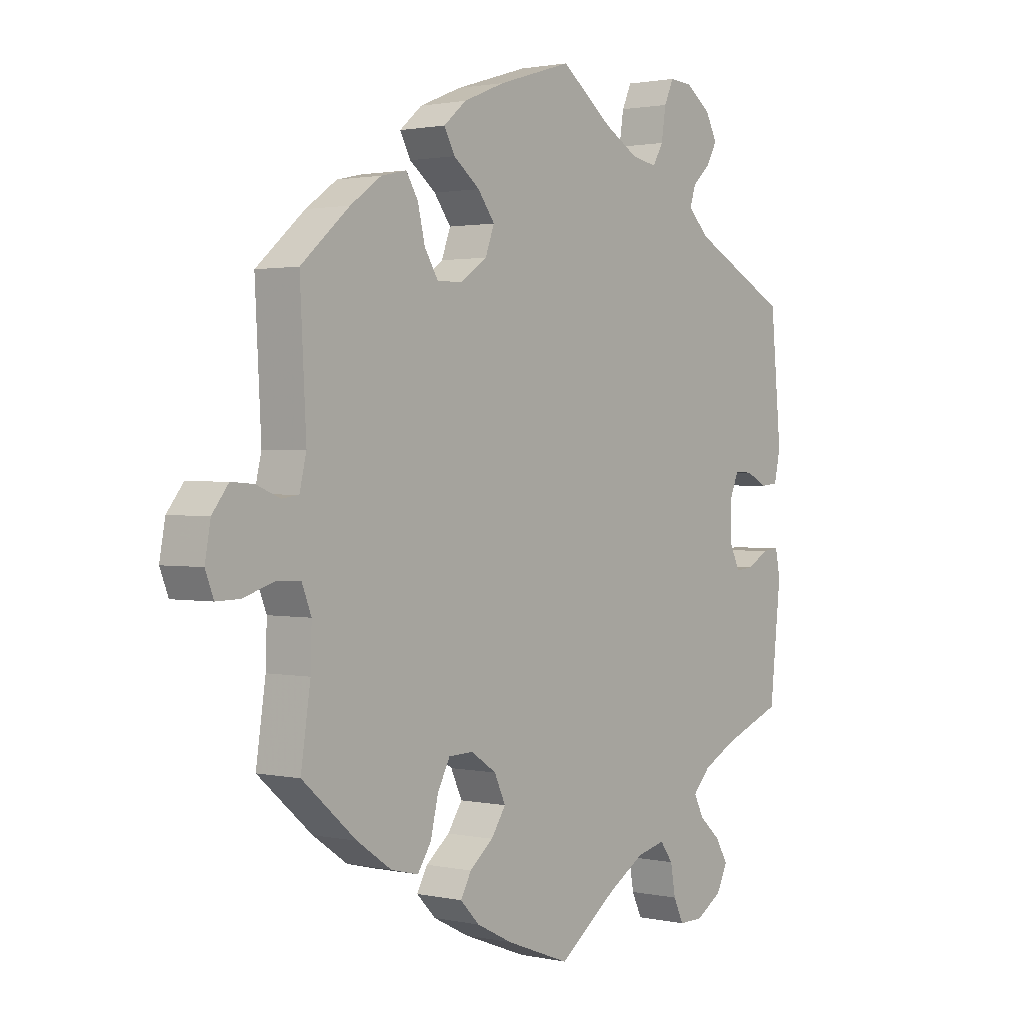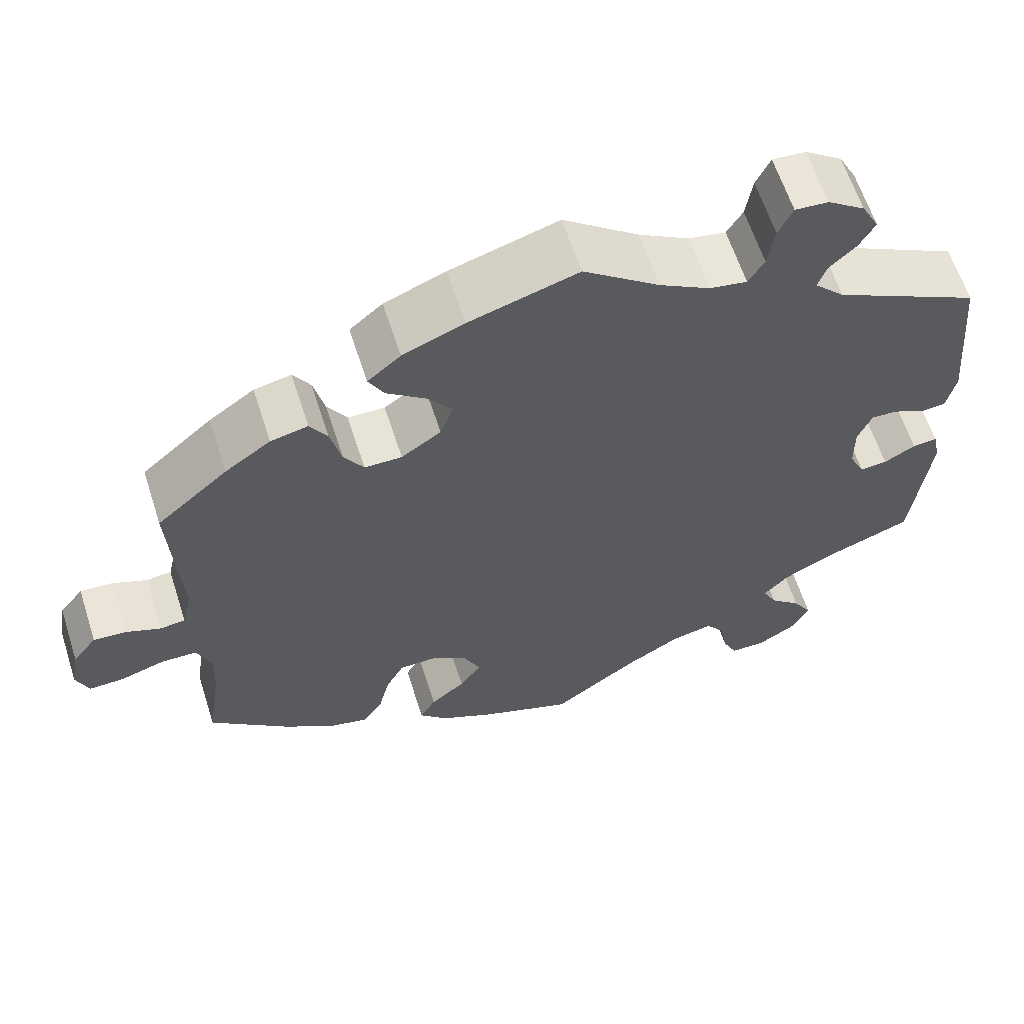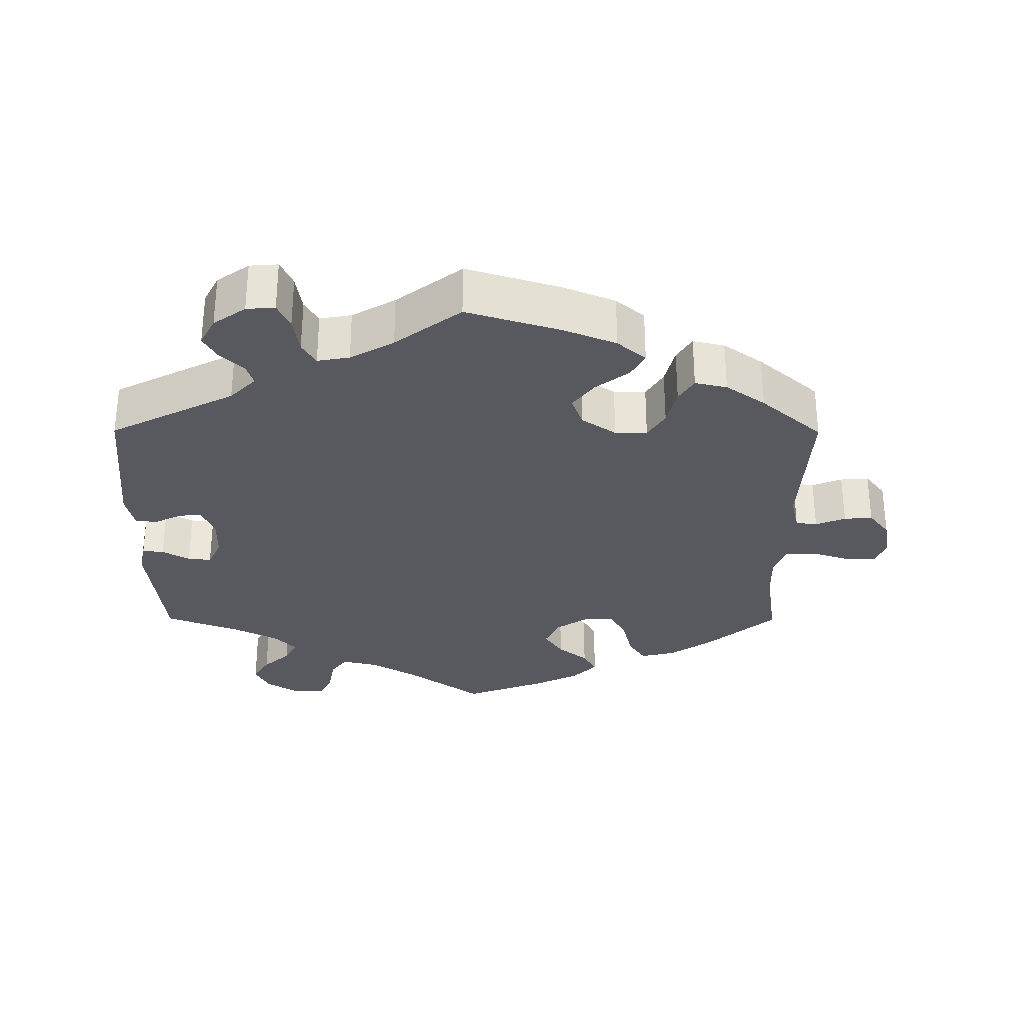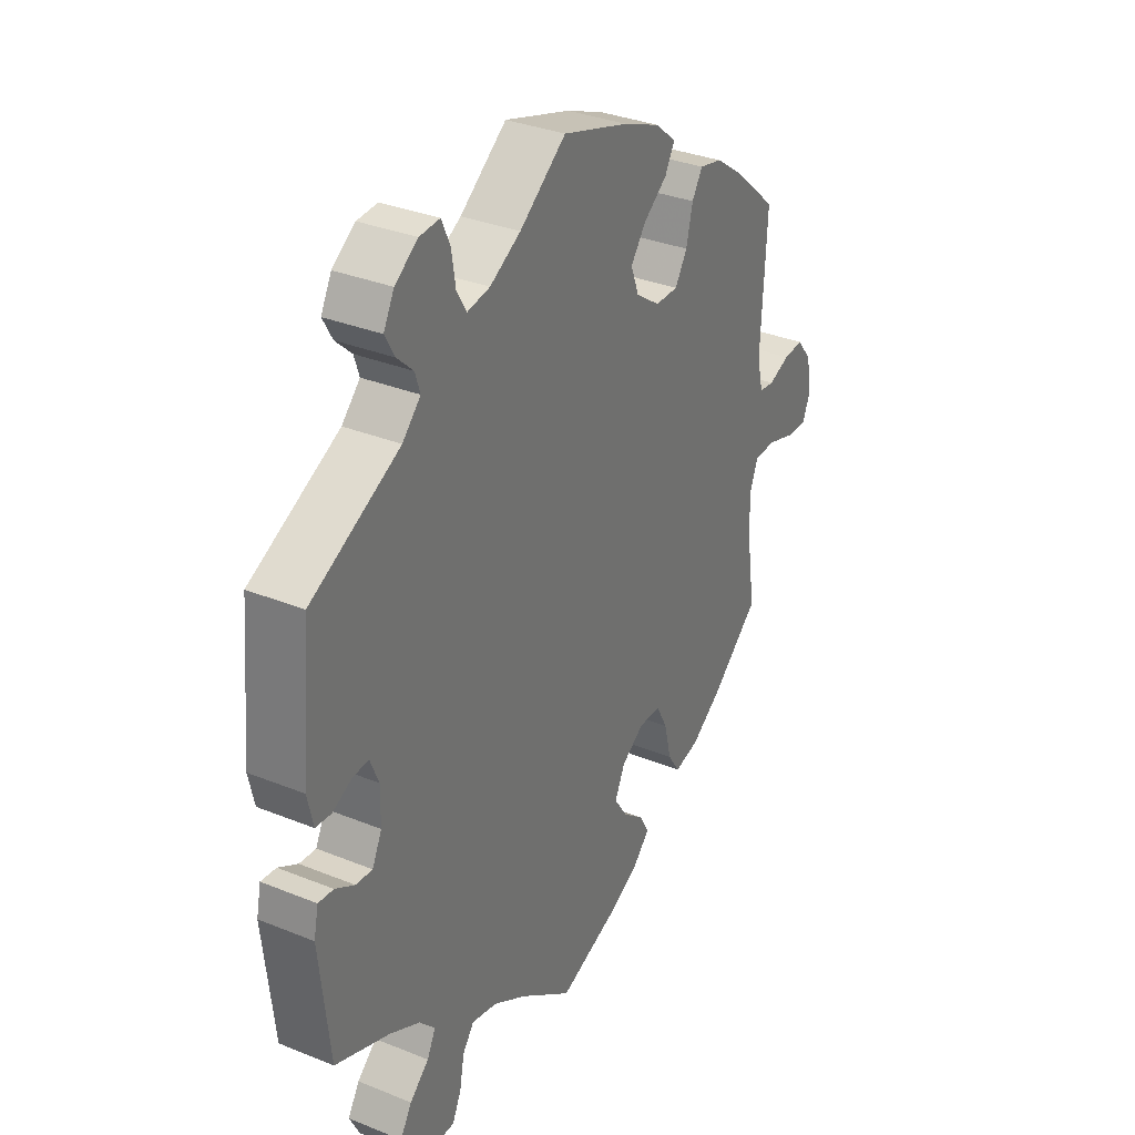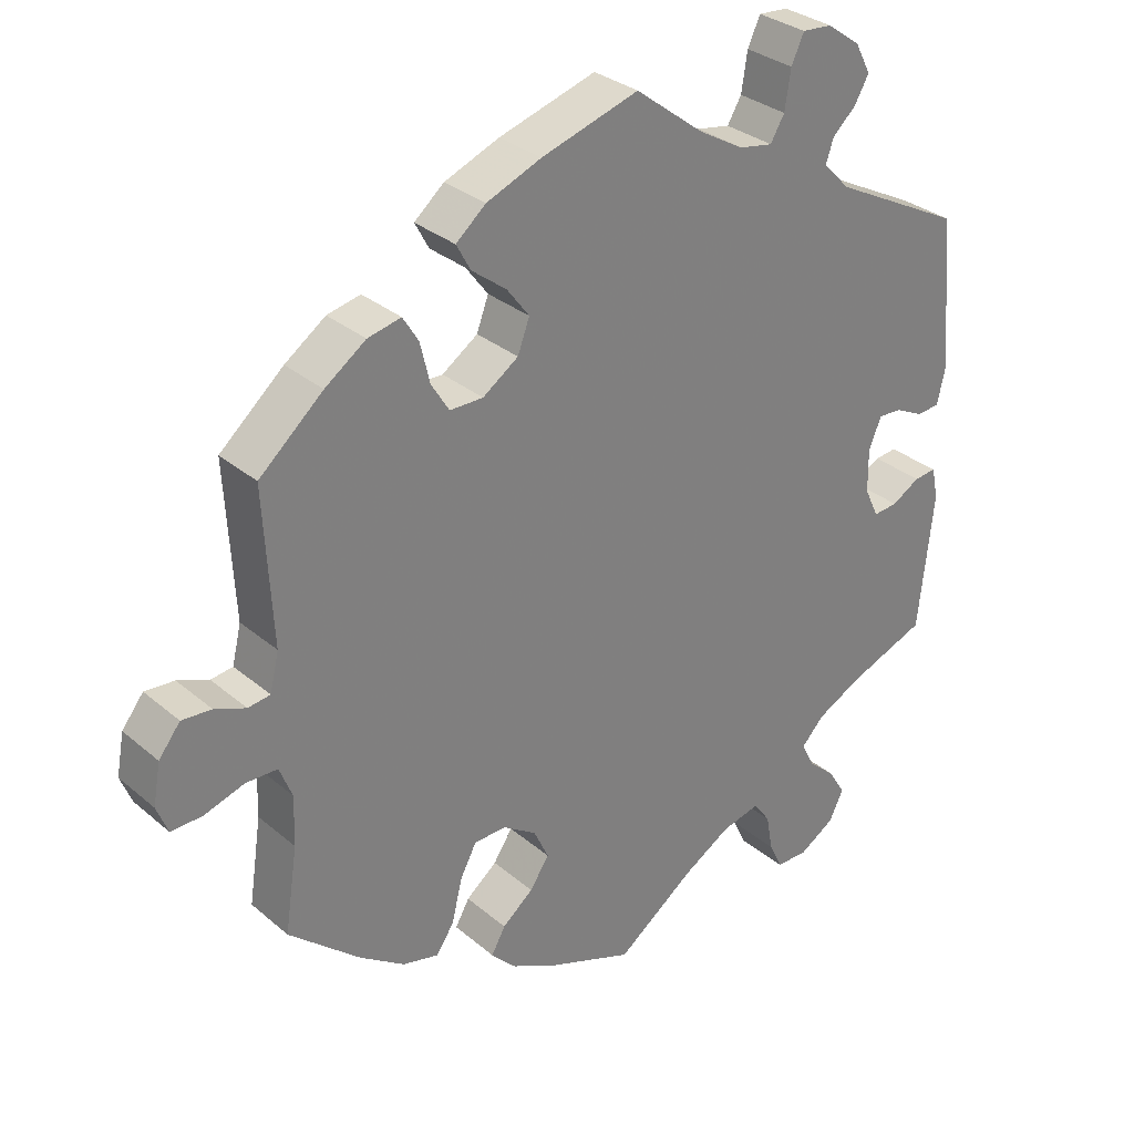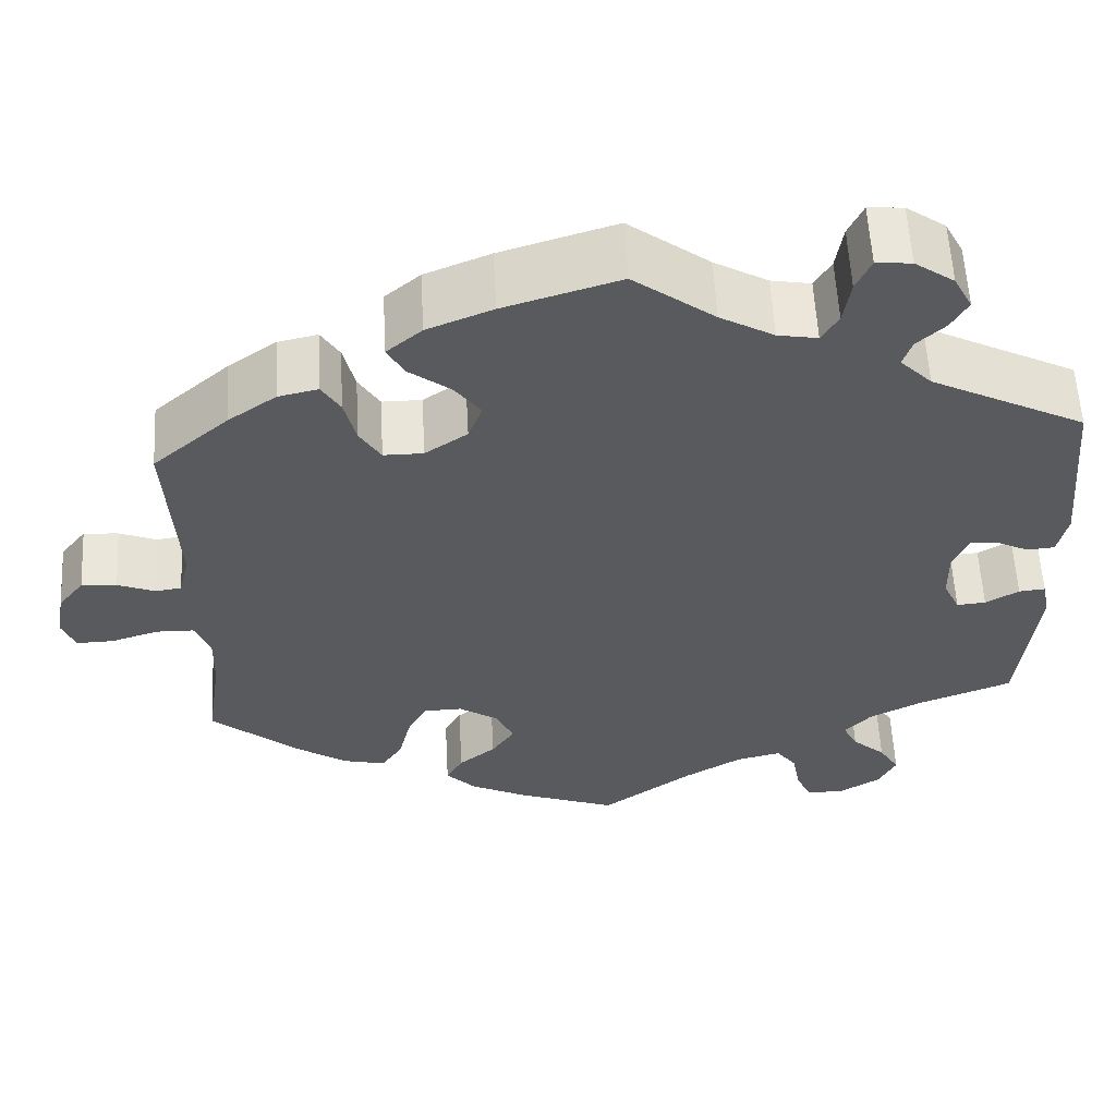
<metadata>
{"format":"obj","ext":"obj","renderer":"f3d","projection":"perspective","resolution":1024,"background":"white","views":[{"elev":1.5,"azim":127.9,"up":"+Z"},{"elev":62.1,"azim":162.2,"up":"+Z"},{"elev":-30.4,"azim":-0.3,"up":"+Y"},{"elev":33.0,"azim":-60.8,"up":"+Z"},{"elev":31.2,"azim":140.0,"up":"+Z"},{"elev":58.3,"azim":176.9,"up":"+Z"}]}
</metadata>
<code>
v -0.324 0.07 0.379
v -0.288 0.07 0.416
v -0.298 0.07 0.447
v -0.33 0.07 0.477
v -0.349 0.07 0.511
v -0.328 0.07 0.551
v -0.283 0.07 0.583
v -0.243 0.07 0.586
v -0.226 0.07 0.549
v -0.218 0.07 0.497
v -0.199 0.07 0.465
v -0.154 0.07 0.473
v -0.093 0.07 0.508
v -0.001 0.07 0.578
v 0.13 0.07 0.538
v 0.204 0.07 0.508
v 0.244 0.07 0.474
v 0.225 0.07 0.439
v 0.178 0.07 0.403
v 0.148 0.07 0.363
v 0.164 0.07 0.32
v 0.212 0.07 0.287
v 0.257 0.07 0.287
v 0.281 0.07 0.326
v 0.294 0.07 0.38
v 0.315 0.07 0.414
v 0.36 0.07 0.404
v 0.415 0.07 0.365
v 0.501 0.07 0.29
v 0.49 0.07 0.084
v 0.502 0.07 0.033
v 0.532 0.07 0.029
v 0.574 0.07 0.046
v 0.614 0.07 0.049
v 0.643 0.07 0.012
v 0.653 0.07 -0.043
v 0.638 0.07 -0.081
v 0.596 0.07 -0.08
v 0.542 0.07 -0.063
v 0.499 0.07 -0.064
v 0.482 0.07 -0.107
v 0.484 0.07 -0.174
v 0.501 0.07 -0.288
v 0.405 0.07 -0.371
v 0.344 0.07 -0.413
v 0.295 0.07 -0.425
v 0.271 0.07 -0.389
v 0.257 0.07 -0.331
v 0.235 0.07 -0.289
v 0.191 0.07 -0.288
v 0.146 0.07 -0.318
v 0.126 0.07 -0.361
v 0.152 0.07 -0.4
v 0.194 0.07 -0.434
v 0.213 0.07 -0.468
v 0.179 0.07 -0.503
v 0.115 0.07 -0.535
v 0.001 0.07 -0.578
v -0.104 0.07 -0.501
v -0.169 0.07 -0.462
v -0.22 0.07 -0.45
v -0.243 0.07 -0.481
v -0.252 0.07 -0.531
v -0.27 0.07 -0.569
v -0.313 0.07 -0.569
v -0.36 0.07 -0.54
v -0.38 0.07 -0.5
v -0.357 0.07 -0.462
v -0.319 0.07 -0.428
v -0.302 0.07 -0.394
v -0.333 0.07 -0.361
v -0.393 0.07 -0.33
v -0.5 0.07 -0.289
v -0.52 0.07 -0.103
v -0.511 0.07 -0.06
v -0.481 0.07 -0.063
v -0.443 0.07 -0.085
v -0.41 0.07 -0.088
v -0.391 0.07 -0.048
v -0.39 0.07 0.011
v -0.407 0.07 0.052
v -0.439 0.07 0.05
v -0.477 0.07 0.031
v -0.508 0.07 0.034
v -0.519 0.07 0.084
v -0.5 0.07 0.289
v -0.324 0 0.379
v -0.288 0 0.416
v -0.298 0 0.447
v -0.33 0 0.477
v -0.349 0 0.511
v -0.328 0 0.551
v -0.283 0 0.583
v -0.243 0 0.586
v -0.226 0 0.549
v -0.218 0 0.497
v -0.199 0 0.465
v -0.154 0 0.473
v -0.093 0 0.508
v -0.001 0 0.578
v 0.13 0 0.538
v 0.204 0 0.508
v 0.244 0 0.474
v 0.225 0 0.439
v 0.178 0 0.403
v 0.148 0 0.363
v 0.164 0 0.32
v 0.212 0 0.287
v 0.257 0 0.287
v 0.281 0 0.326
v 0.294 0 0.38
v 0.315 0 0.414
v 0.36 0 0.404
v 0.415 0 0.365
v 0.501 0 0.29
v 0.49 0 0.084
v 0.502 0 0.033
v 0.532 0 0.029
v 0.574 0 0.046
v 0.614 0 0.049
v 0.643 0 0.012
v 0.653 0 -0.043
v 0.638 0 -0.081
v 0.596 0 -0.08
v 0.542 0 -0.063
v 0.499 0 -0.064
v 0.482 0 -0.107
v 0.484 0 -0.174
v 0.501 0 -0.288
v 0.405 0 -0.371
v 0.344 0 -0.413
v 0.295 0 -0.425
v 0.271 0 -0.389
v 0.257 0 -0.331
v 0.235 0 -0.289
v 0.191 0 -0.288
v 0.146 0 -0.318
v 0.126 0 -0.361
v 0.152 0 -0.4
v 0.194 0 -0.434
v 0.213 0 -0.468
v 0.179 0 -0.503
v 0.115 0 -0.535
v 0.001 0 -0.578
v -0.104 0 -0.501
v -0.169 0 -0.462
v -0.22 0 -0.45
v -0.243 0 -0.481
v -0.252 0 -0.531
v -0.27 0 -0.569
v -0.313 0 -0.569
v -0.36 0 -0.54
v -0.38 0 -0.5
v -0.357 0 -0.462
v -0.319 0 -0.428
v -0.302 0 -0.394
v -0.333 0 -0.361
v -0.393 0 -0.33
v -0.5 0 -0.289
v -0.52 0 -0.103
v -0.511 0 -0.06
v -0.481 0 -0.063
v -0.443 0 -0.085
v -0.41 0 -0.088
v -0.391 0 -0.048
v -0.39 0 0.011
v -0.407 0 0.052
v -0.439 0 0.05
v -0.477 0 0.031
v -0.508 0 0.034
v -0.519 0 0.084
v -0.5 0 0.289
f 85 86 1
f 82 83 84 85
f 81 82 85 1
f 80 81 1 2
f 79 80 2
f 74 75 76 77
f 72 73 74 77
f 71 72 77 78
f 70 71 78 79
f 66 67 68 69
f 66 69 70
f 65 66 70
f 62 63 64 65
f 61 62 65 70
f 60 61 70 79
f 56 57 58 59
f 53 54 55 56
f 52 53 56 59
f 51 52 59 60
f 45 46 47 48
f 45 48 49
f 42 43 44 45
f 41 42 45 49
f 40 41 49 50
f 36 37 38 39
f 36 39 40
f 35 36 40
f 32 33 34 35
f 31 32 35 40
f 30 31 40 50
f 24 25 26 27
f 23 24 27 28
f 16 17 18 19
f 16 19 20
f 13 14 15 16
f 12 13 16 20
f 11 12 20 21
f 7 8 9 10
f 7 10 11
f 6 7 11
f 3 4 5 6
f 2 3 6 11
f 23 28 29 30
f 22 23 30 50
f 50 51 60 79
f 21 22 50 79
f 2 11 21 79
f 87 172 171
f 171 170 169 168
f 87 171 168 167
f 88 87 167 166
f 88 166 165
f 163 162 161 160
f 163 160 159 158
f 164 163 158 157
f 165 164 157 156
f 155 154 153 152
f 156 155 152
f 156 152 151
f 151 150 149 148
f 156 151 148 147
f 165 156 147 146
f 145 144 143 142
f 142 141 140 139
f 145 142 139 138
f 146 145 138 137
f 134 133 132 131
f 135 134 131
f 131 130 129 128
f 135 131 128 127
f 136 135 127 126
f 125 124 123 122
f 126 125 122
f 126 122 121
f 121 120 119 118
f 126 121 118 117
f 136 126 117 116
f 113 112 111 110
f 114 113 110 109
f 105 104 103 102
f 106 105 102
f 102 101 100 99
f 106 102 99 98
f 107 106 98 97
f 96 95 94 93
f 97 96 93
f 97 93 92
f 92 91 90 89
f 97 92 89 88
f 116 115 114 109
f 136 116 109 108
f 165 146 137 136
f 165 136 108 107
f 165 107 97 88
f 1 87 88 2
f 2 88 89 3
f 3 89 90 4
f 4 90 91 5
f 5 91 92 6
f 6 92 93 7
f 7 93 94 8
f 8 94 95 9
f 9 95 96 10
f 10 96 97 11
f 11 97 98 12
f 12 98 99 13
f 13 99 100 14
f 14 100 101 15
f 15 101 102 16
f 16 102 103 17
f 17 103 104 18
f 18 104 105 19
f 19 105 106 20
f 20 106 107 21
f 21 107 108 22
f 22 108 109 23
f 23 109 110 24
f 24 110 111 25
f 25 111 112 26
f 26 112 113 27
f 27 113 114 28
f 28 114 115 29
f 29 115 116 30
f 30 116 117 31
f 31 117 118 32
f 32 118 119 33
f 33 119 120 34
f 34 120 121 35
f 35 121 122 36
f 36 122 123 37
f 37 123 124 38
f 38 124 125 39
f 39 125 126 40
f 40 126 127 41
f 41 127 128 42
f 42 128 129 43
f 43 129 130 44
f 44 130 131 45
f 45 131 132 46
f 46 132 133 47
f 47 133 134 48
f 48 134 135 49
f 49 135 136 50
f 50 136 137 51
f 51 137 138 52
f 52 138 139 53
f 53 139 140 54
f 54 140 141 55
f 55 141 142 56
f 56 142 143 57
f 57 143 144 58
f 58 144 145 59
f 59 145 146 60
f 60 146 147 61
f 61 147 148 62
f 62 148 149 63
f 63 149 150 64
f 64 150 151 65
f 65 151 152 66
f 66 152 153 67
f 67 153 154 68
f 68 154 155 69
f 69 155 156 70
f 70 156 157 71
f 71 157 158 72
f 72 158 159 73
f 73 159 160 74
f 74 160 161 75
f 75 161 162 76
f 76 162 163 77
f 77 163 164 78
f 78 164 165 79
f 79 165 166 80
f 80 166 167 81
f 81 167 168 82
f 82 168 169 83
f 83 169 170 84
f 84 170 171 85
f 85 171 172 86
f 86 172 87 1

</code>
